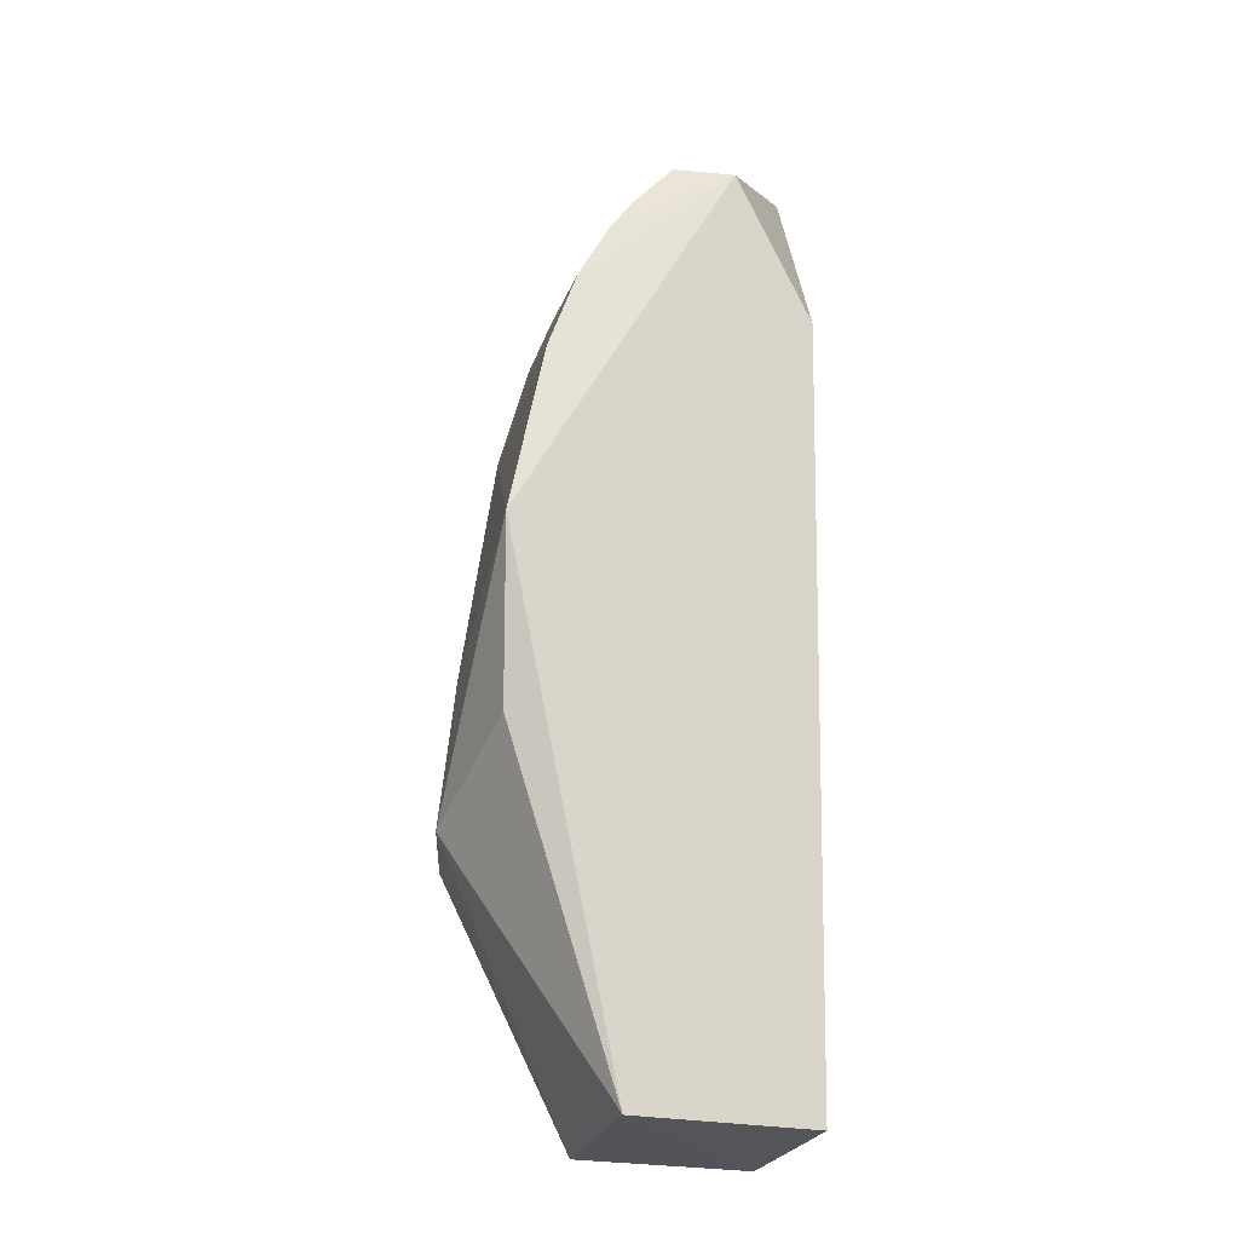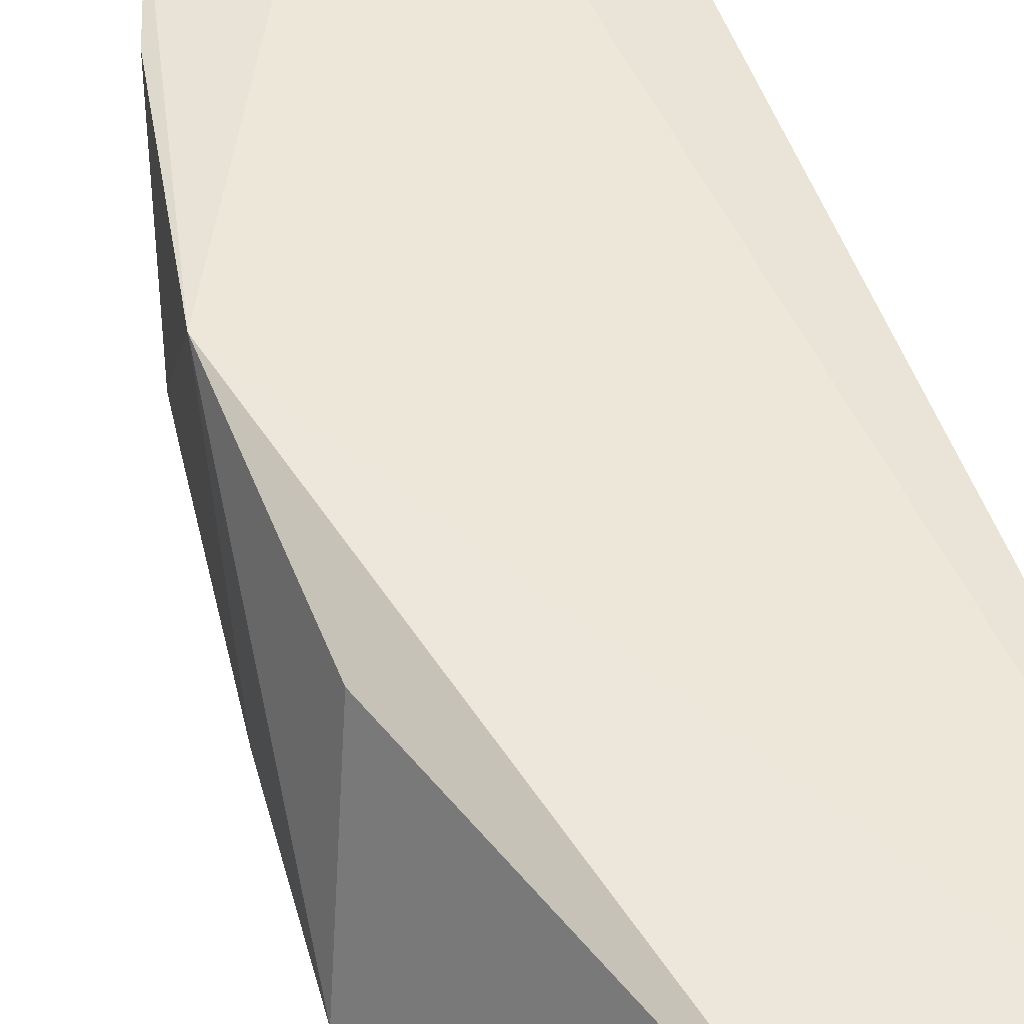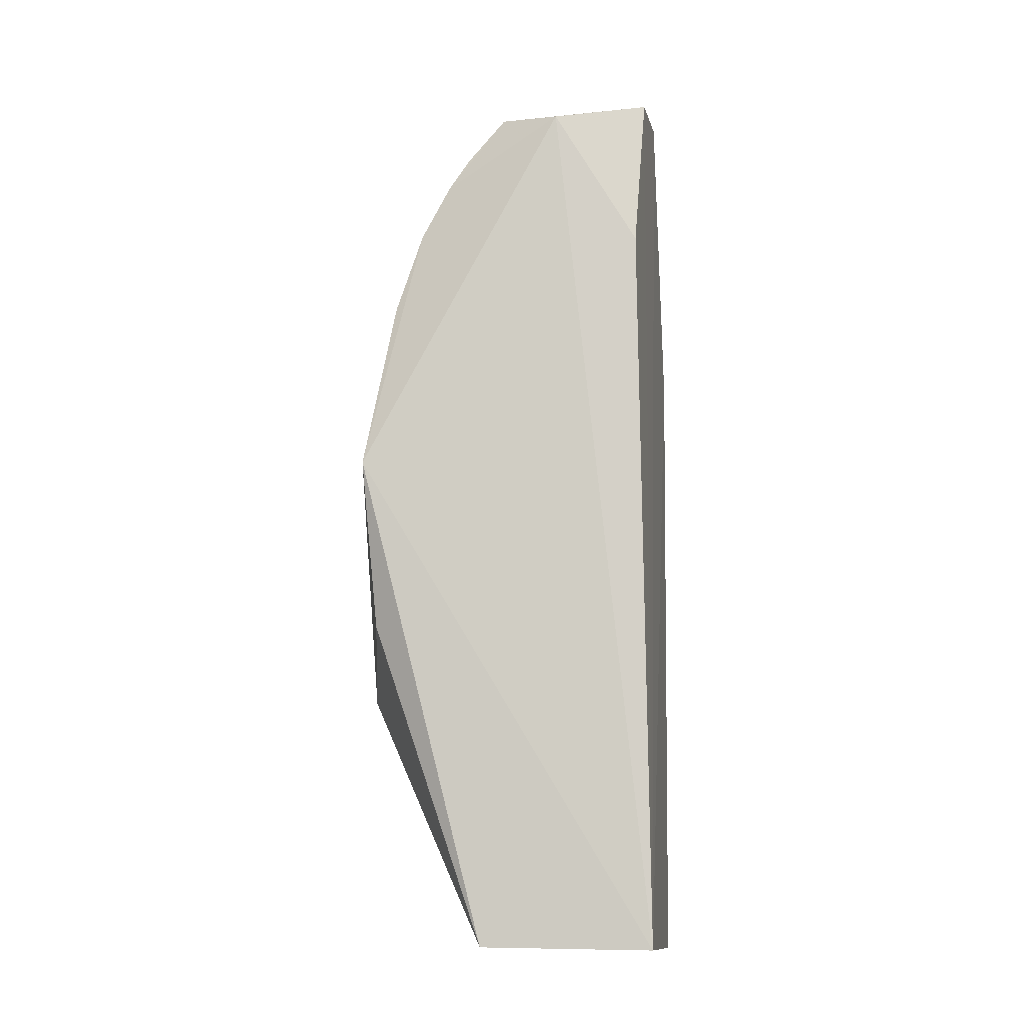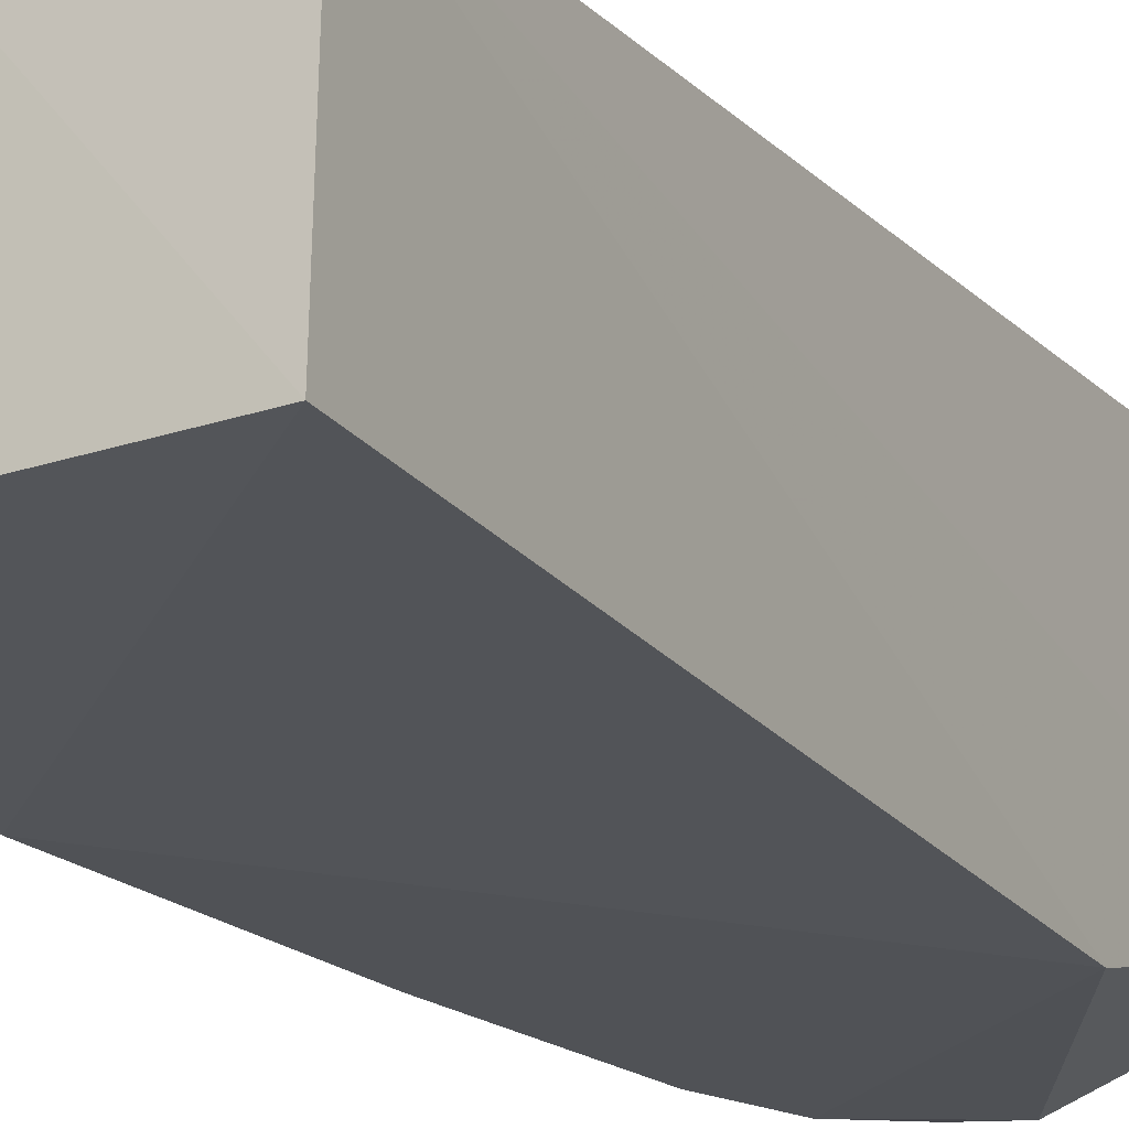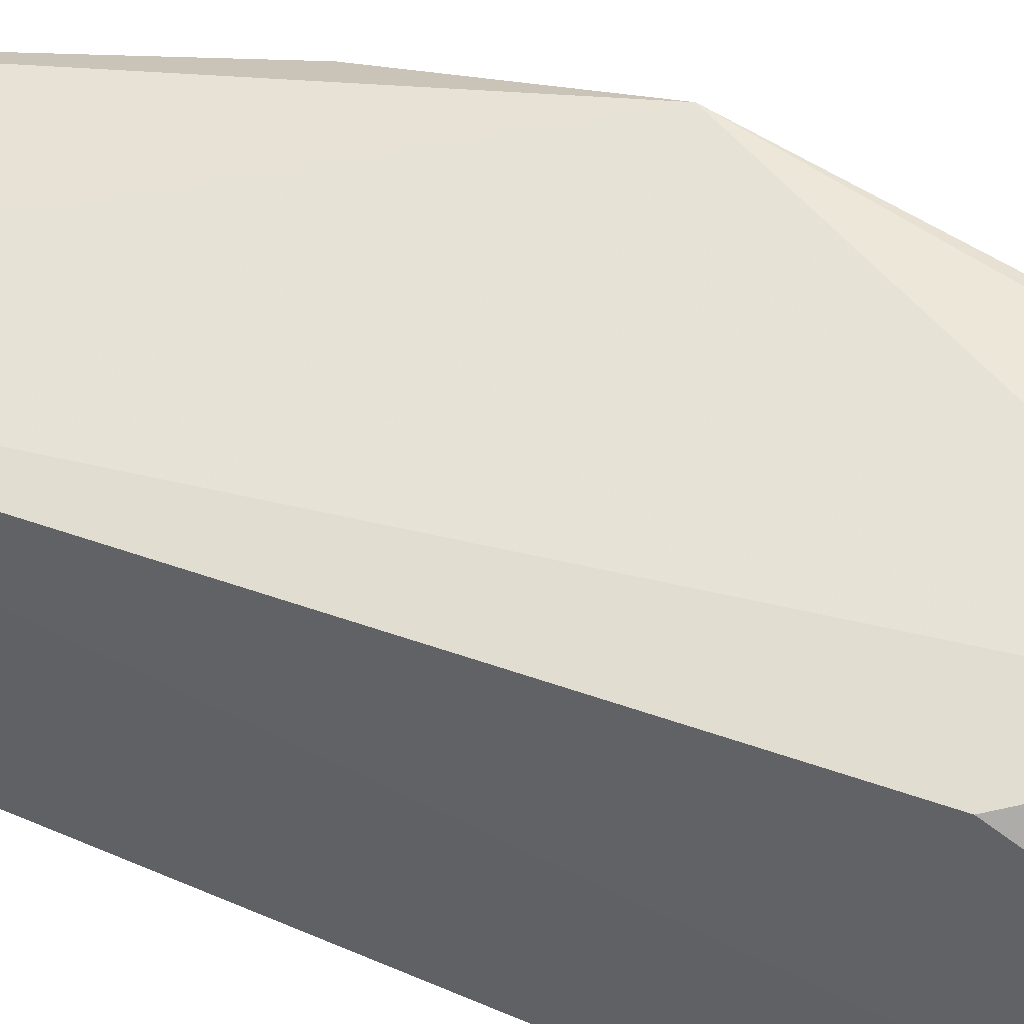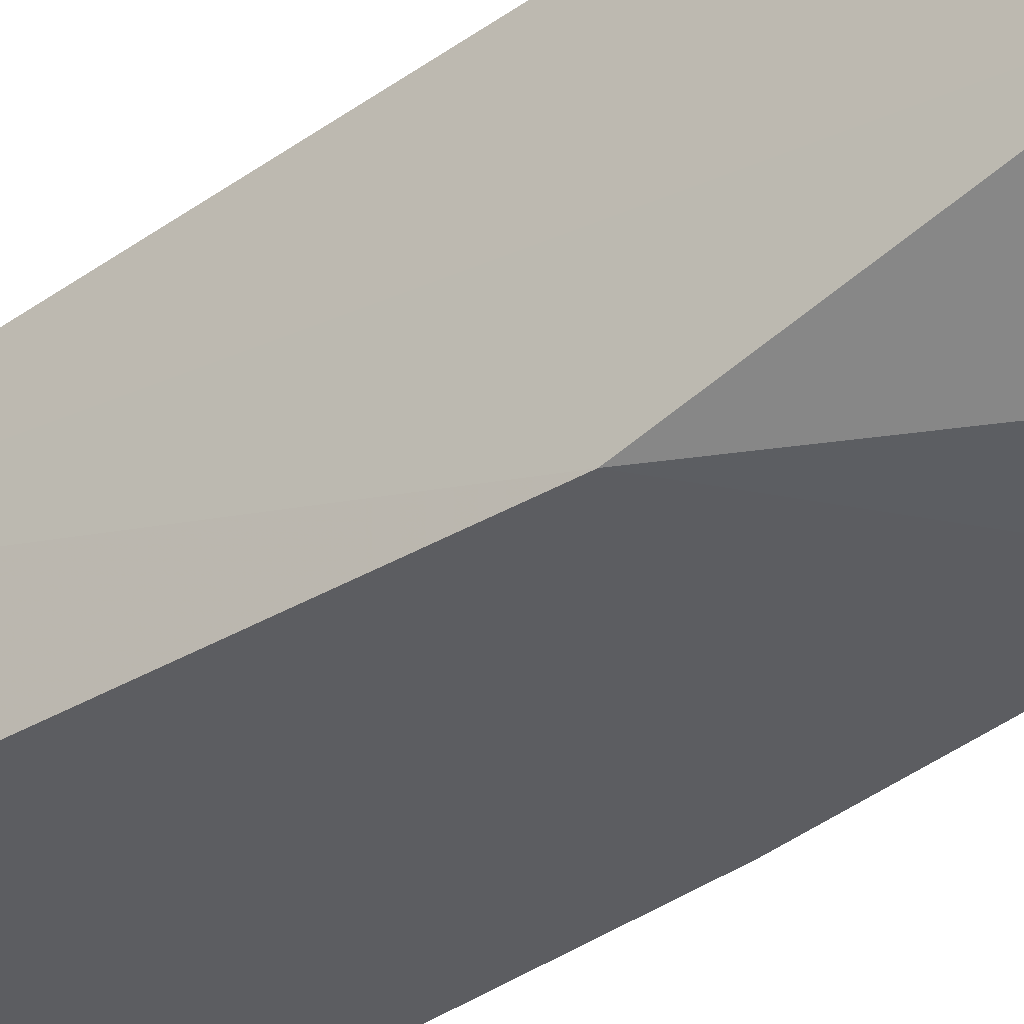
<metadata>
{"format":"obj","ext":"obj","renderer":"f3d","projection":"perspective","resolution":1024,"background":"white","views":[{"elev":-23.8,"azim":-13.2,"up":"+Y"},{"elev":50.8,"azim":-20.8,"up":"+Z"},{"elev":-12.6,"azim":10.5,"up":"+Y"},{"elev":-19.7,"azim":26.9,"up":"+Z"},{"elev":50.7,"azim":114.1,"up":"+Z"},{"elev":-35.2,"azim":129.8,"up":"+Z"}]}
</metadata>
<code>
v -0.002948 0.1303 0.04644
v 0.009064 0.001735 0.0348
v 0.009284 0.1413 0.01378
v -0.02043 0.1203 0.001605
v -0.03382 0.07554 0.04533
v 0.008413 0.001685 0.005769
v -0.01752 0.1292 0.02533
v 0.008946 0.1107 0.04208
v 0.009198 0.09728 0.002736
v -0.03456 0.04038 0.003337
v -0.0115 0.1307 0.04518
v -0.01664 0.1279 0.003644
v -0.02458 0.1171 0.00948
v 0.009146 0.1397 0.02738
v -0.03273 0.04091 0.001681
v -0.01672 0.00215 0.0366
v -0.02471 0.1121 0.04493
v -0.008363 0.1302 0.002304
v -0.03552 0.06192 0.02051
v -0.0246 0.1088 0.001546
v -0.02001 0.1244 0.007412
v -0.01632 0.002421 0.004877
v -0.03759 0.04097 0.01957
v -0.02042 0.12 0.04487
v -0.02887 0.1003 0.04473
v -0.02059 0.1248 0.0249
v -0.01451 0.1287 0.002498
v -0.02919 0.1002 0.0111
v -0.02904 0.07934 0.00158
v -0.03263 0.05049 0.03985
v -0.01717 0.1246 0.04484
v -0.02422 0.1166 0.0252
v -0.02971 0.09582 0.009552
f 5 2 1
f 8 1 2
f 9 3 2
f 9 2 6
f 11 3 7
f 12 7 3
f 14 8 2
f 14 2 3
f 14 1 8
f 14 11 1
f 14 3 11
f 15 9 6
f 15 4 9
f 16 6 2
f 16 2 5
f 17 5 1
f 18 9 4
f 18 3 9
f 20 13 4
f 20 4 15
f 21 12 4
f 21 4 13
f 21 7 12
f 22 15 6
f 22 10 15
f 22 6 16
f 23 22 16
f 23 10 22
f 23 19 10
f 23 5 19
f 24 17 1
f 24 1 11
f 25 5 17
f 26 21 13
f 26 7 21
f 26 24 7
f 26 17 24
f 27 18 4
f 27 4 12
f 27 12 3
f 27 3 18
f 28 19 5
f 28 13 20
f 28 25 13
f 28 5 25
f 29 20 15
f 29 15 10
f 30 23 16
f 30 16 5
f 30 5 23
f 31 24 11
f 31 11 7
f 31 7 24
f 32 25 17
f 32 13 25
f 32 26 13
f 32 17 26
f 33 10 19
f 33 19 28
f 33 29 10
f 33 28 20
f 33 20 29

</code>
